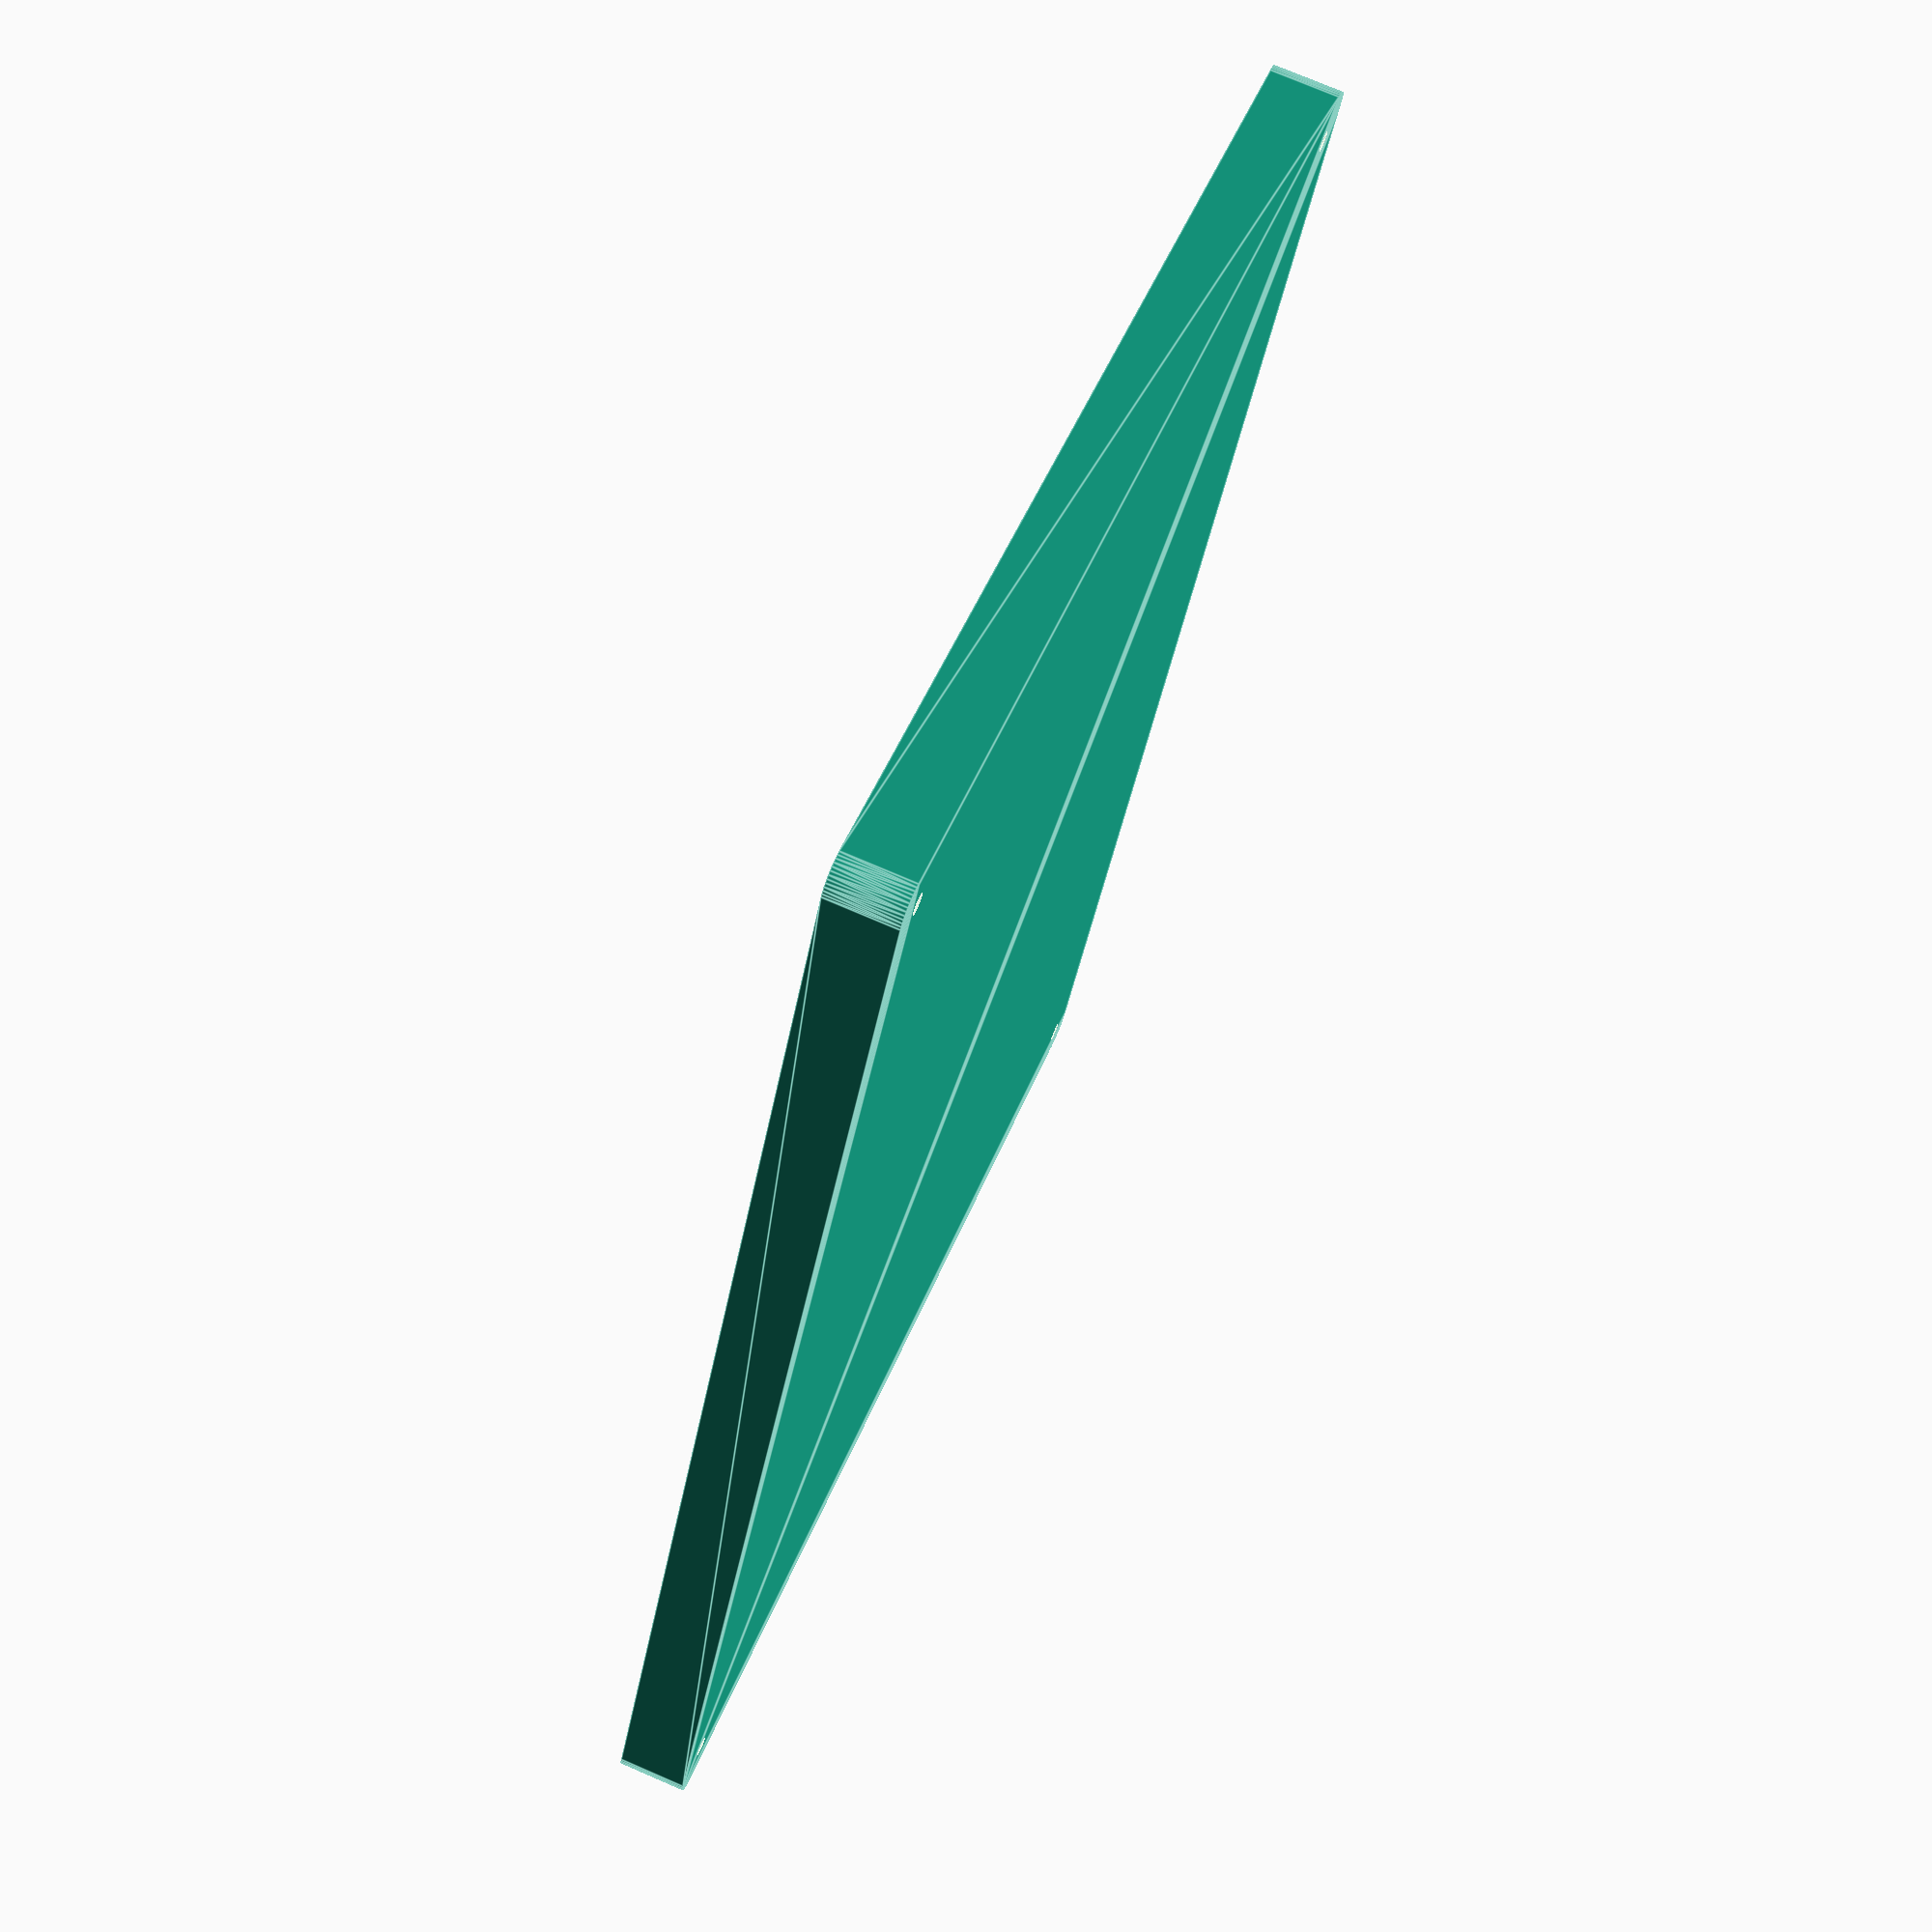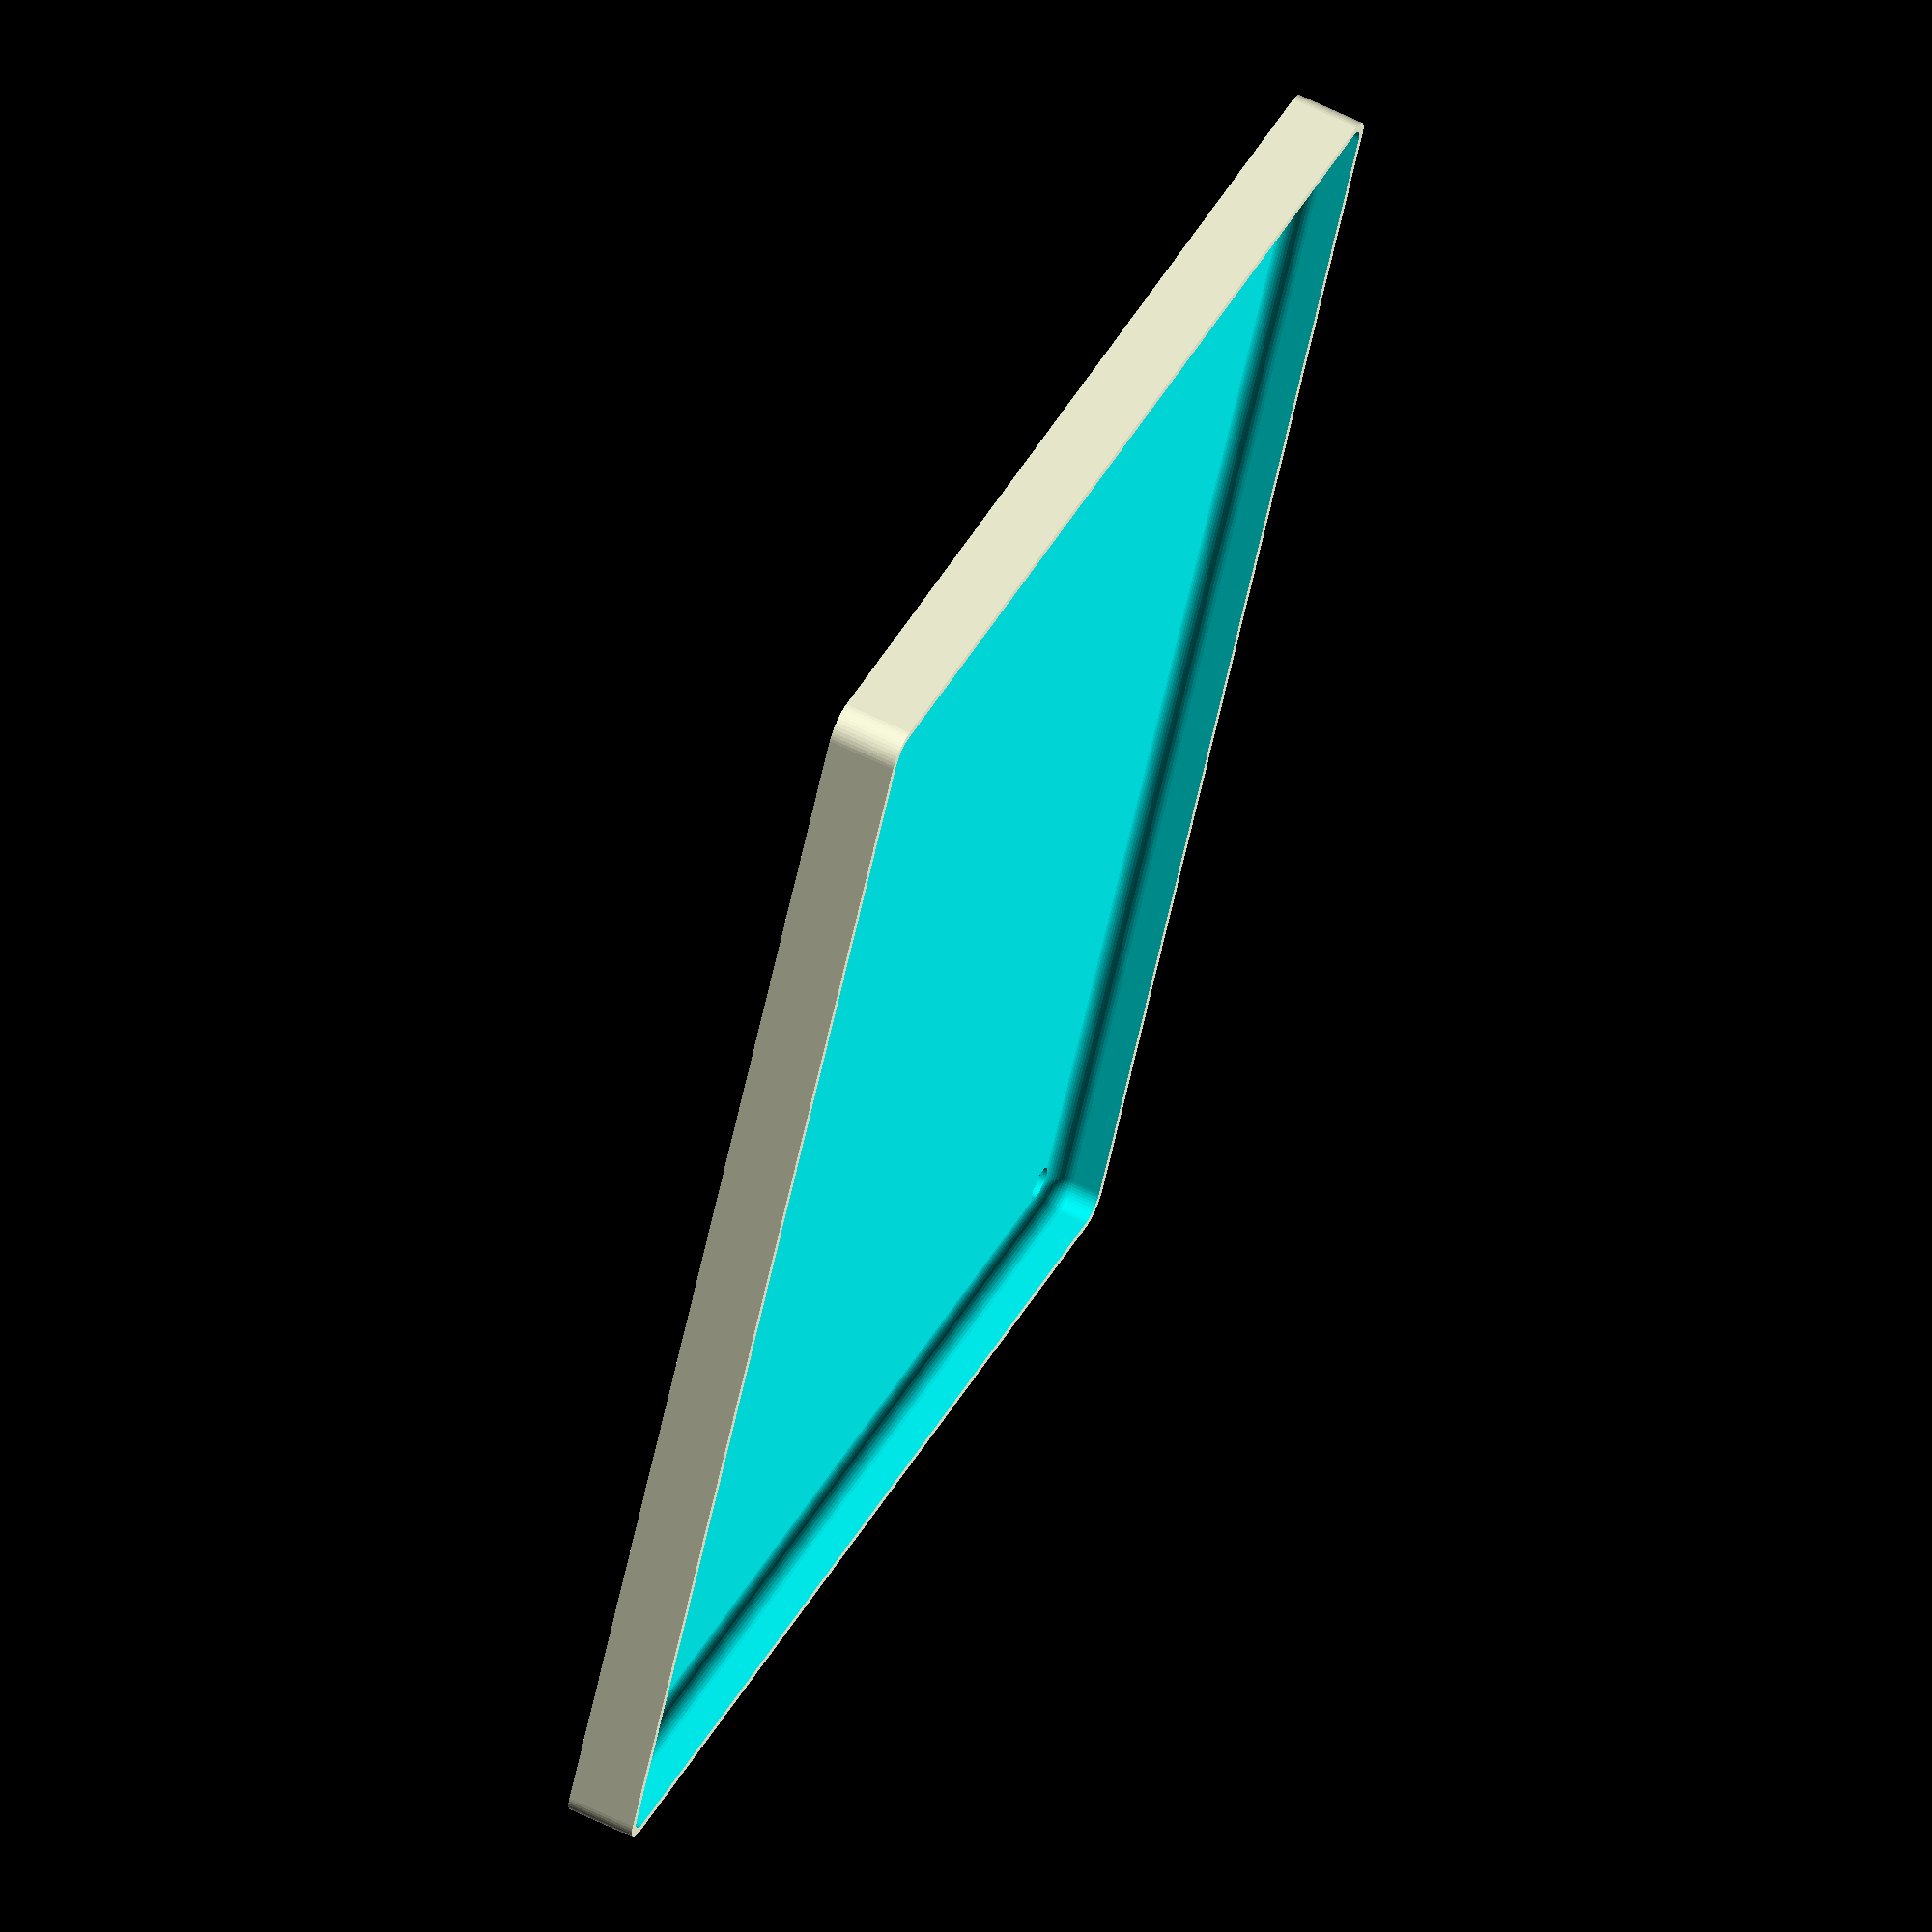
<openscad>
$fn = 50;


difference() {
	union() {
		hull() {
			translate(v = [-92.5000000000, 122.5000000000, 0]) {
				cylinder(h = 12, r = 5);
			}
			translate(v = [92.5000000000, 122.5000000000, 0]) {
				cylinder(h = 12, r = 5);
			}
			translate(v = [-92.5000000000, -122.5000000000, 0]) {
				cylinder(h = 12, r = 5);
			}
			translate(v = [92.5000000000, -122.5000000000, 0]) {
				cylinder(h = 12, r = 5);
			}
		}
	}
	union() {
		translate(v = [-90.0000000000, -120.0000000000, 2]) {
			rotate(a = [0, 0, 0]) {
				difference() {
					union() {
						translate(v = [0, 0, -6.0000000000]) {
							cylinder(h = 6, r = 1.5000000000);
						}
						translate(v = [0, 0, -6.0000000000]) {
							cylinder(h = 6, r = 1.8000000000);
						}
						translate(v = [0, 0, -1.7000000000]) {
							cylinder(h = 1.7000000000, r1 = 1.5000000000, r2 = 2.9000000000);
						}
						cylinder(h = 50, r = 2.9000000000);
						translate(v = [0, 0, -6.0000000000]) {
							cylinder(h = 6, r = 1.5000000000);
						}
					}
					union();
				}
			}
		}
		translate(v = [90.0000000000, -120.0000000000, 2]) {
			rotate(a = [0, 0, 0]) {
				difference() {
					union() {
						translate(v = [0, 0, -6.0000000000]) {
							cylinder(h = 6, r = 1.5000000000);
						}
						translate(v = [0, 0, -6.0000000000]) {
							cylinder(h = 6, r = 1.8000000000);
						}
						translate(v = [0, 0, -1.7000000000]) {
							cylinder(h = 1.7000000000, r1 = 1.5000000000, r2 = 2.9000000000);
						}
						cylinder(h = 50, r = 2.9000000000);
						translate(v = [0, 0, -6.0000000000]) {
							cylinder(h = 6, r = 1.5000000000);
						}
					}
					union();
				}
			}
		}
		translate(v = [-90.0000000000, 120.0000000000, 2]) {
			rotate(a = [0, 0, 0]) {
				difference() {
					union() {
						translate(v = [0, 0, -6.0000000000]) {
							cylinder(h = 6, r = 1.5000000000);
						}
						translate(v = [0, 0, -6.0000000000]) {
							cylinder(h = 6, r = 1.8000000000);
						}
						translate(v = [0, 0, -1.7000000000]) {
							cylinder(h = 1.7000000000, r1 = 1.5000000000, r2 = 2.9000000000);
						}
						cylinder(h = 50, r = 2.9000000000);
						translate(v = [0, 0, -6.0000000000]) {
							cylinder(h = 6, r = 1.5000000000);
						}
					}
					union();
				}
			}
		}
		translate(v = [90.0000000000, 120.0000000000, 2]) {
			rotate(a = [0, 0, 0]) {
				difference() {
					union() {
						translate(v = [0, 0, -6.0000000000]) {
							cylinder(h = 6, r = 1.5000000000);
						}
						translate(v = [0, 0, -6.0000000000]) {
							cylinder(h = 6, r = 1.8000000000);
						}
						translate(v = [0, 0, -1.7000000000]) {
							cylinder(h = 1.7000000000, r1 = 1.5000000000, r2 = 2.9000000000);
						}
						cylinder(h = 50, r = 2.9000000000);
						translate(v = [0, 0, -6.0000000000]) {
							cylinder(h = 6, r = 1.5000000000);
						}
					}
					union();
				}
			}
		}
		translate(v = [0, 0, 3]) {
			hull() {
				union() {
					translate(v = [-92.0000000000, 122.0000000000, 4]) {
						cylinder(h = 24, r = 4);
					}
					translate(v = [-92.0000000000, 122.0000000000, 4]) {
						sphere(r = 4);
					}
					translate(v = [-92.0000000000, 122.0000000000, 28]) {
						sphere(r = 4);
					}
				}
				union() {
					translate(v = [92.0000000000, 122.0000000000, 4]) {
						cylinder(h = 24, r = 4);
					}
					translate(v = [92.0000000000, 122.0000000000, 4]) {
						sphere(r = 4);
					}
					translate(v = [92.0000000000, 122.0000000000, 28]) {
						sphere(r = 4);
					}
				}
				union() {
					translate(v = [-92.0000000000, -122.0000000000, 4]) {
						cylinder(h = 24, r = 4);
					}
					translate(v = [-92.0000000000, -122.0000000000, 4]) {
						sphere(r = 4);
					}
					translate(v = [-92.0000000000, -122.0000000000, 28]) {
						sphere(r = 4);
					}
				}
				union() {
					translate(v = [92.0000000000, -122.0000000000, 4]) {
						cylinder(h = 24, r = 4);
					}
					translate(v = [92.0000000000, -122.0000000000, 4]) {
						sphere(r = 4);
					}
					translate(v = [92.0000000000, -122.0000000000, 28]) {
						sphere(r = 4);
					}
				}
			}
		}
	}
}
</openscad>
<views>
elev=285.1 azim=335.0 roll=113.3 proj=p view=edges
elev=296.5 azim=23.8 roll=296.5 proj=o view=solid
</views>
